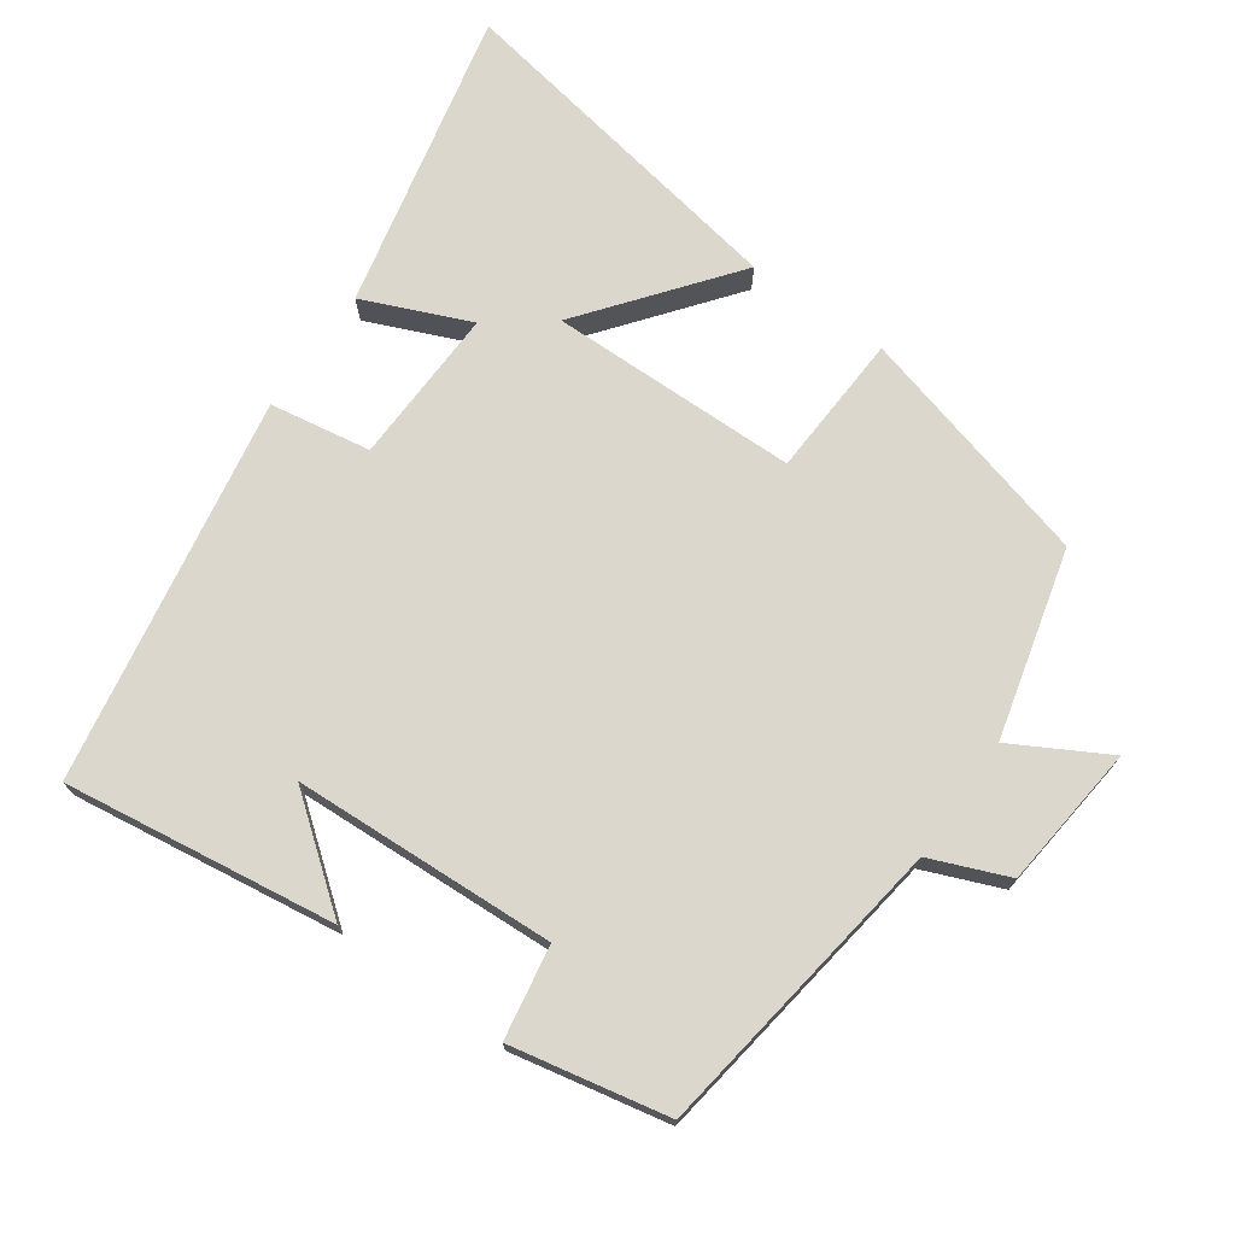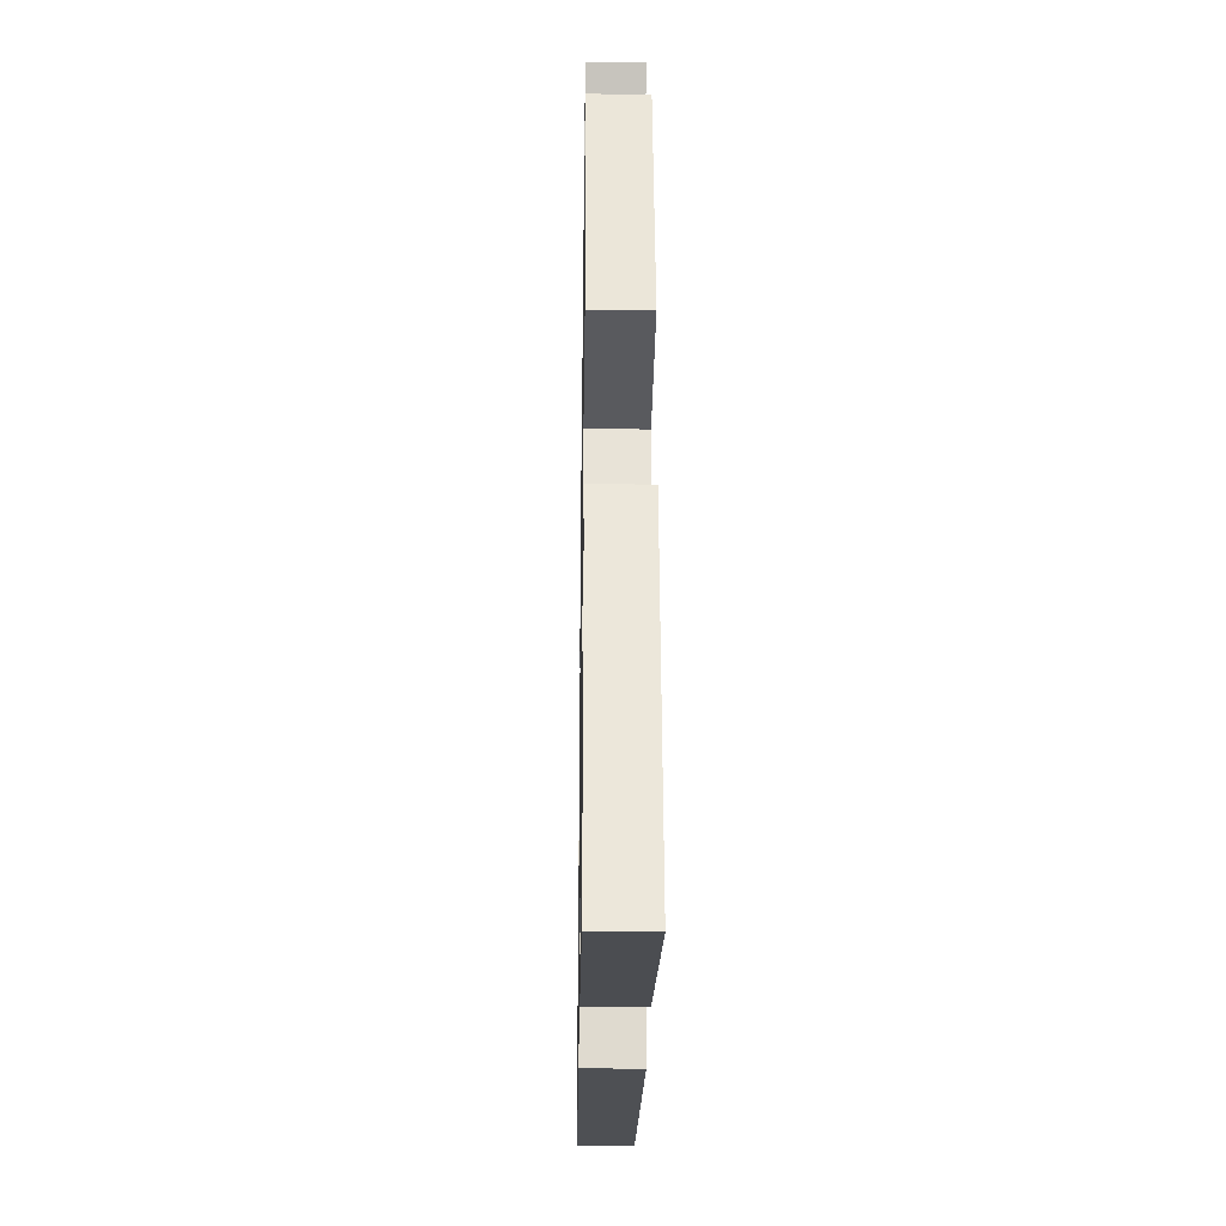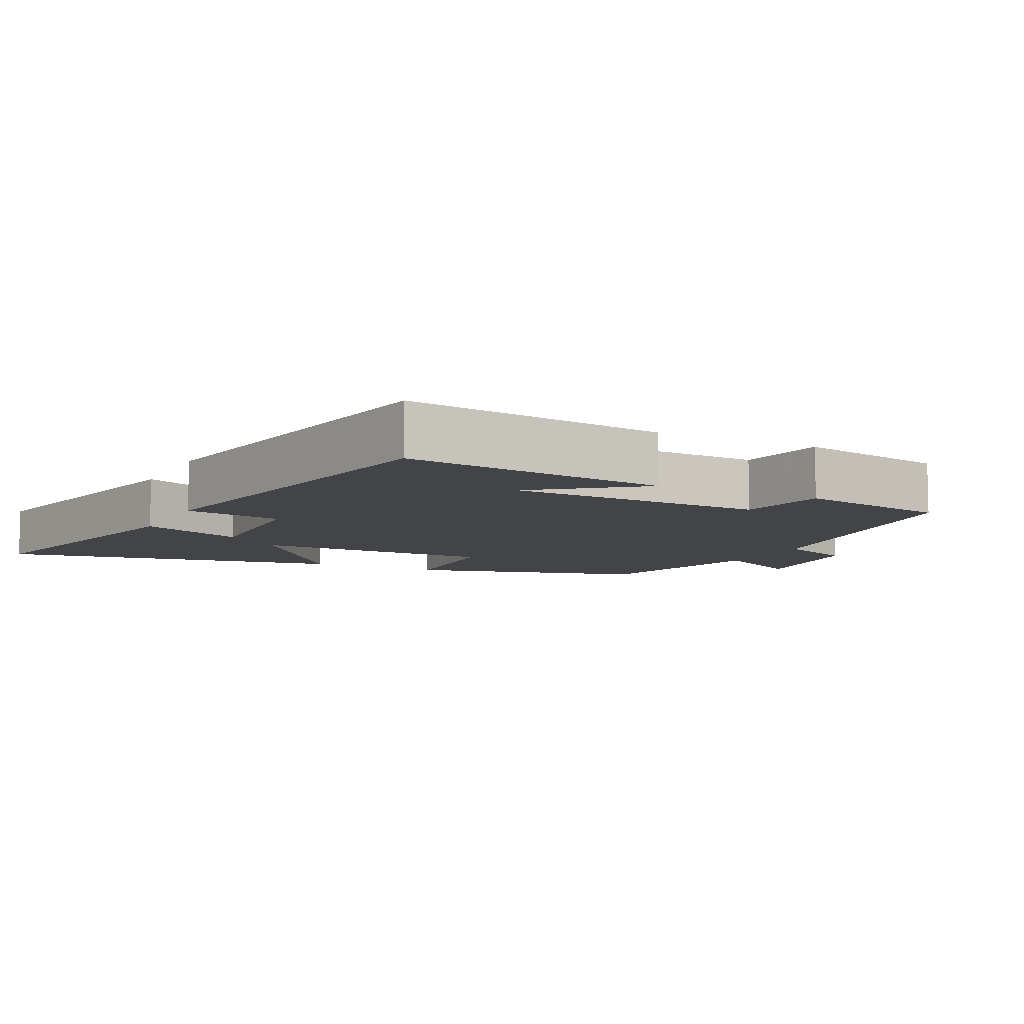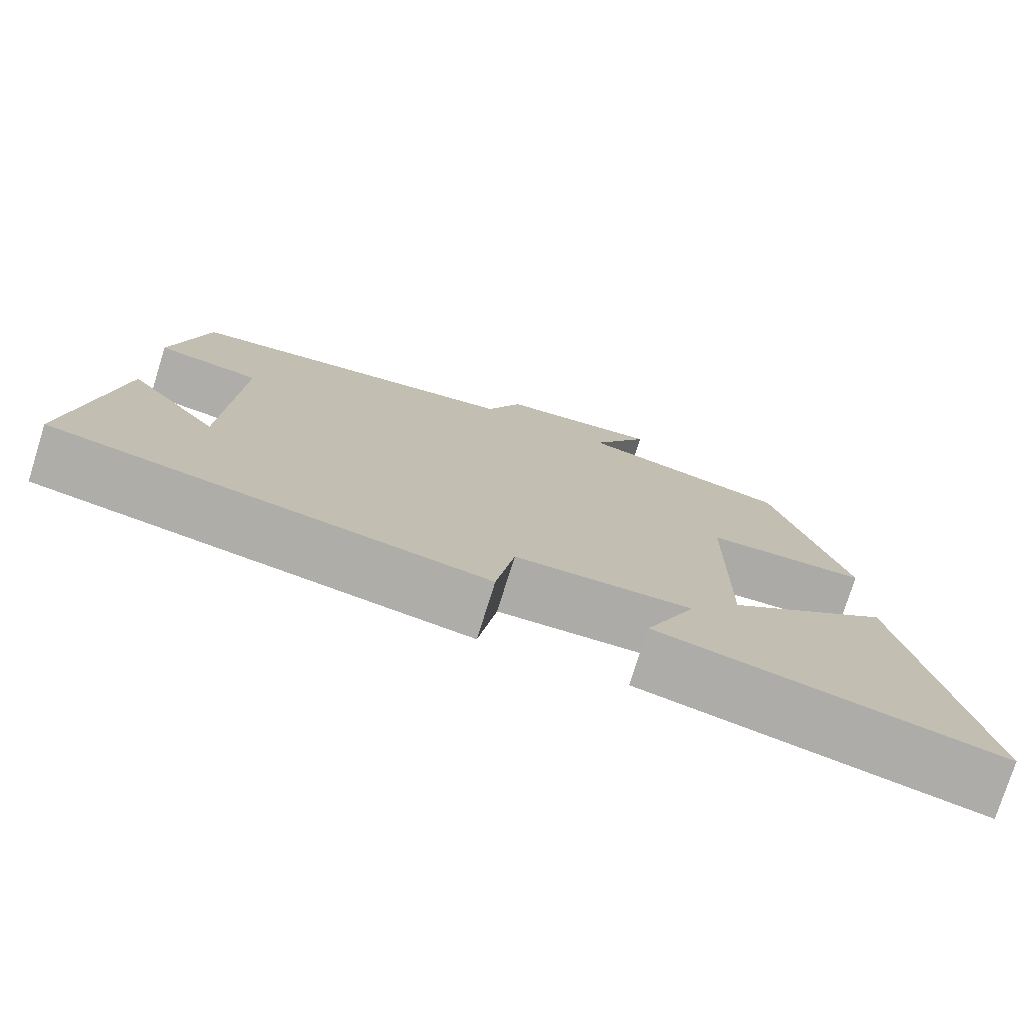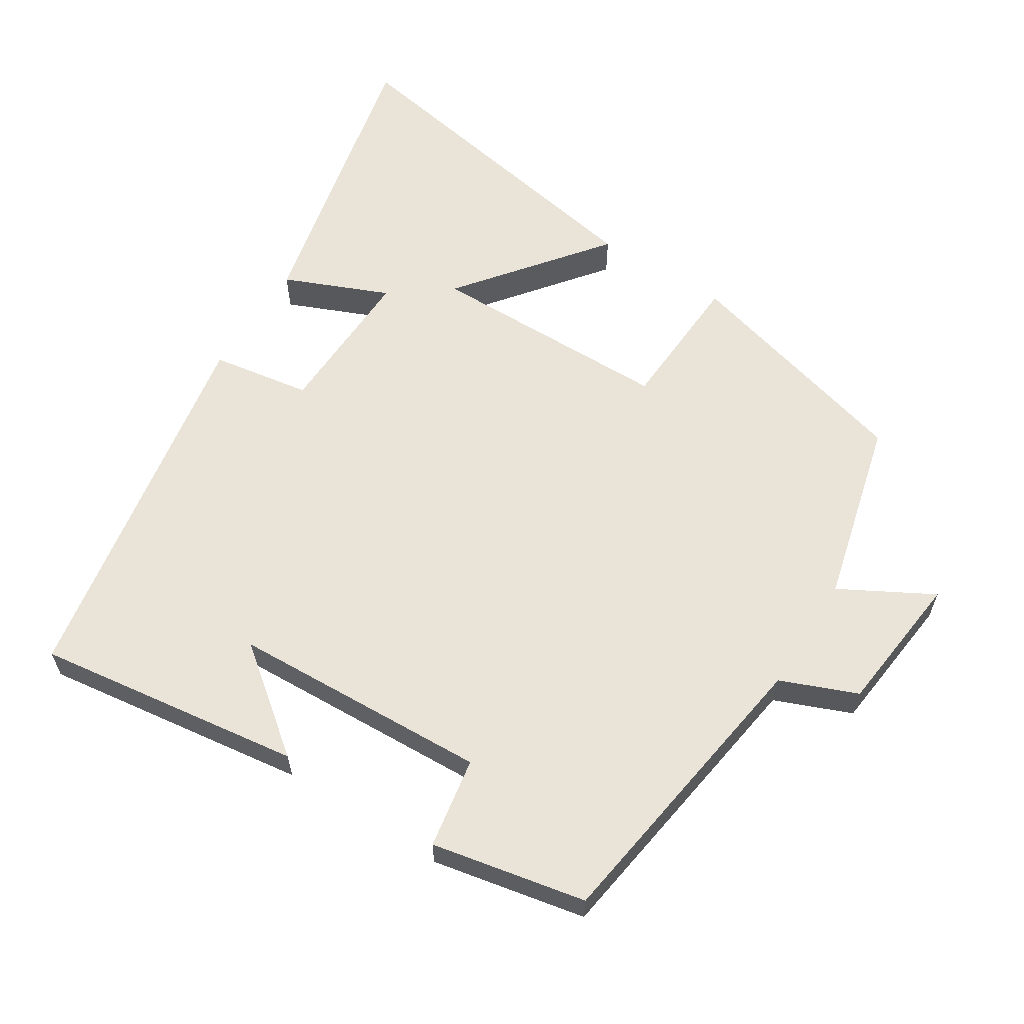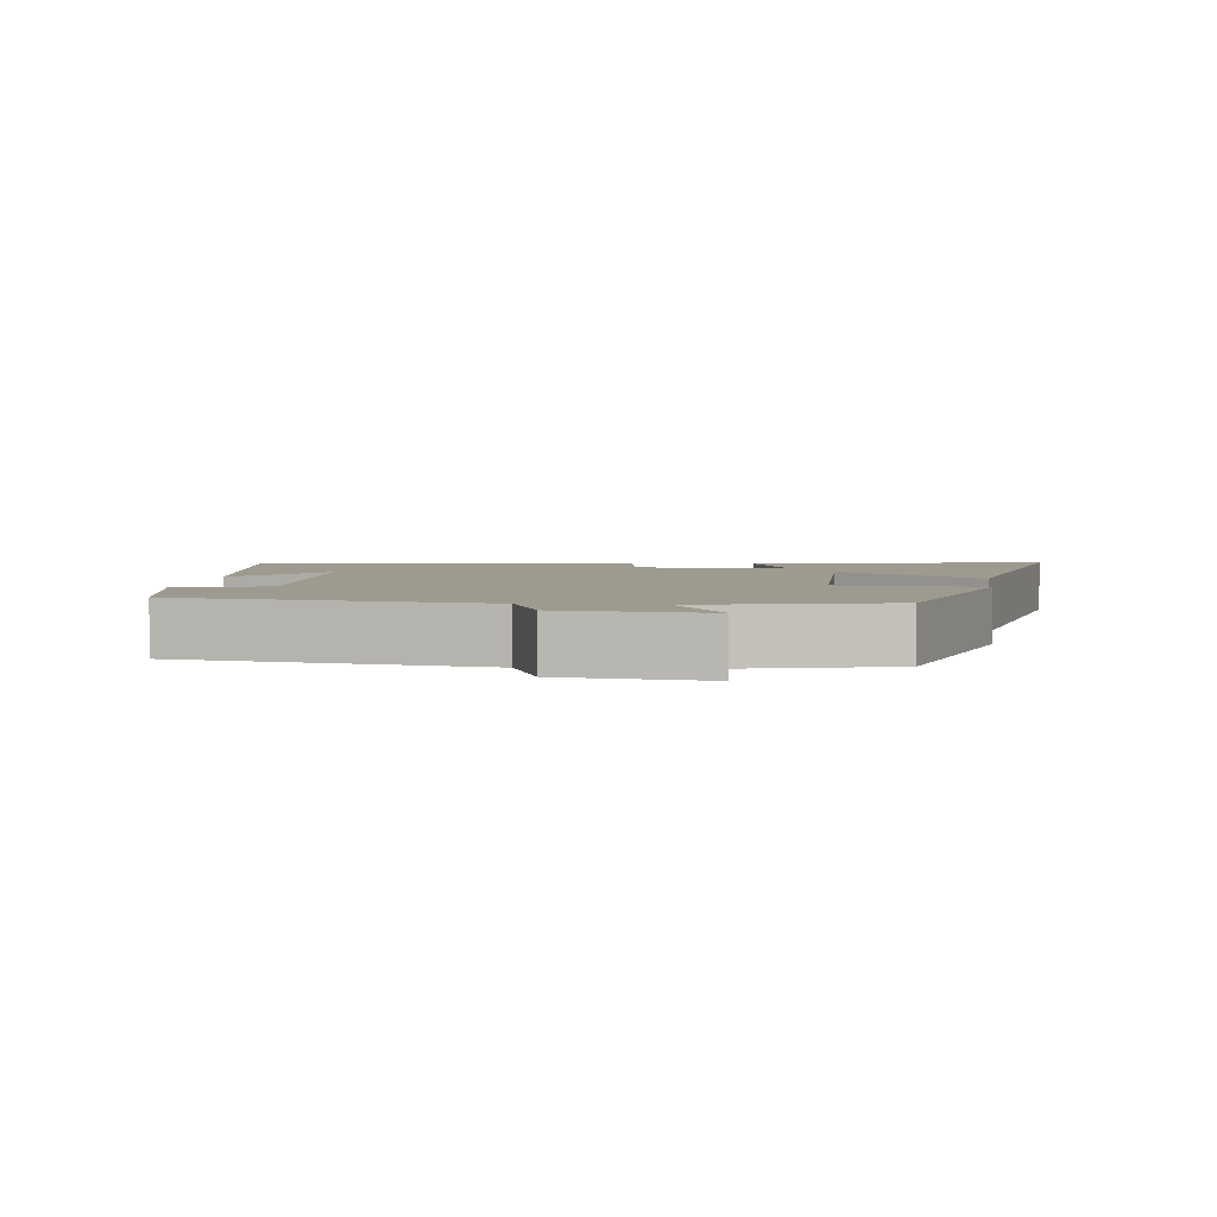
<metadata>
{"format":"obj","ext":"obj","renderer":"f3d","projection":"perspective","resolution":1024,"background":"white","views":[{"elev":72.8,"azim":-54.9,"up":"+Y"},{"elev":-28.4,"azim":89.1,"up":"+Z"},{"elev":-8.1,"azim":-116.4,"up":"+Y"},{"elev":-76.7,"azim":-17.4,"up":"+Z"},{"elev":61.1,"azim":-57.7,"up":"+Y"},{"elev":3.6,"azim":7.1,"up":"+Y"}]}
</metadata>
<code>
v -0.552 0.07 -0.407
v -0.5 0.07 -0.027
v -0.386 0.07 -0.173
v -0.37 0.07 0.195
v -0.5 0.07 0.217
v -0.456 0.07 0.437
v -0.028 0.07 0.5
v 0.016 0.07 0.609
v 0.218 0.07 0.631
v 0.146 0.07 0.5
v 0.409 0.07 0.433
v 0.5 0.07 0.095
v 0.299 0.07 0.084
v 0.295 0.07 -0.264
v 0.5 0.07 -0.103
v 0.587 0.07 -0.592
v 0.167 0.07 -0.5
v 0.23 0.07 -0.351
v 0.01 0.07 -0.359
v -0.013 0.07 -0.5
v -0.552 0 -0.407
v -0.5 0 -0.027
v -0.386 0 -0.173
v -0.37 0 0.195
v -0.5 0 0.217
v -0.456 0 0.437
v -0.028 0 0.5
v 0.016 0 0.609
v 0.218 0 0.631
v 0.146 0 0.5
v 0.409 0 0.433
v 0.5 0 0.095
v 0.299 0 0.084
v 0.295 0 -0.264
v 0.5 0 -0.103
v 0.587 0 -0.592
v 0.167 0 -0.5
v 0.23 0 -0.351
v 0.01 0 -0.359
v -0.013 0 -0.5
f 19 20 1
f 15 16 17 18
f 14 15 18
f 13 14 18 19
f 10 11 12 13
f 10 13 19 1
f 7 8 9 10
f 4 5 6 7
f 3 4 7 10
f 1 2 3
f 1 3 10
f 21 40 39
f 38 37 36 35
f 38 35 34
f 39 38 34 33
f 33 32 31 30
f 21 39 33 30
f 30 29 28 27
f 27 26 25 24
f 30 27 24 23
f 23 22 21
f 30 23 21
f 1 21 22 2
f 2 22 23 3
f 3 23 24 4
f 4 24 25 5
f 5 25 26 6
f 6 26 27 7
f 7 27 28 8
f 8 28 29 9
f 9 29 30 10
f 10 30 31 11
f 11 31 32 12
f 12 32 33 13
f 13 33 34 14
f 14 34 35 15
f 15 35 36 16
f 16 36 37 17
f 17 37 38 18
f 18 38 39 19
f 19 39 40 20
f 20 40 21 1

</code>
